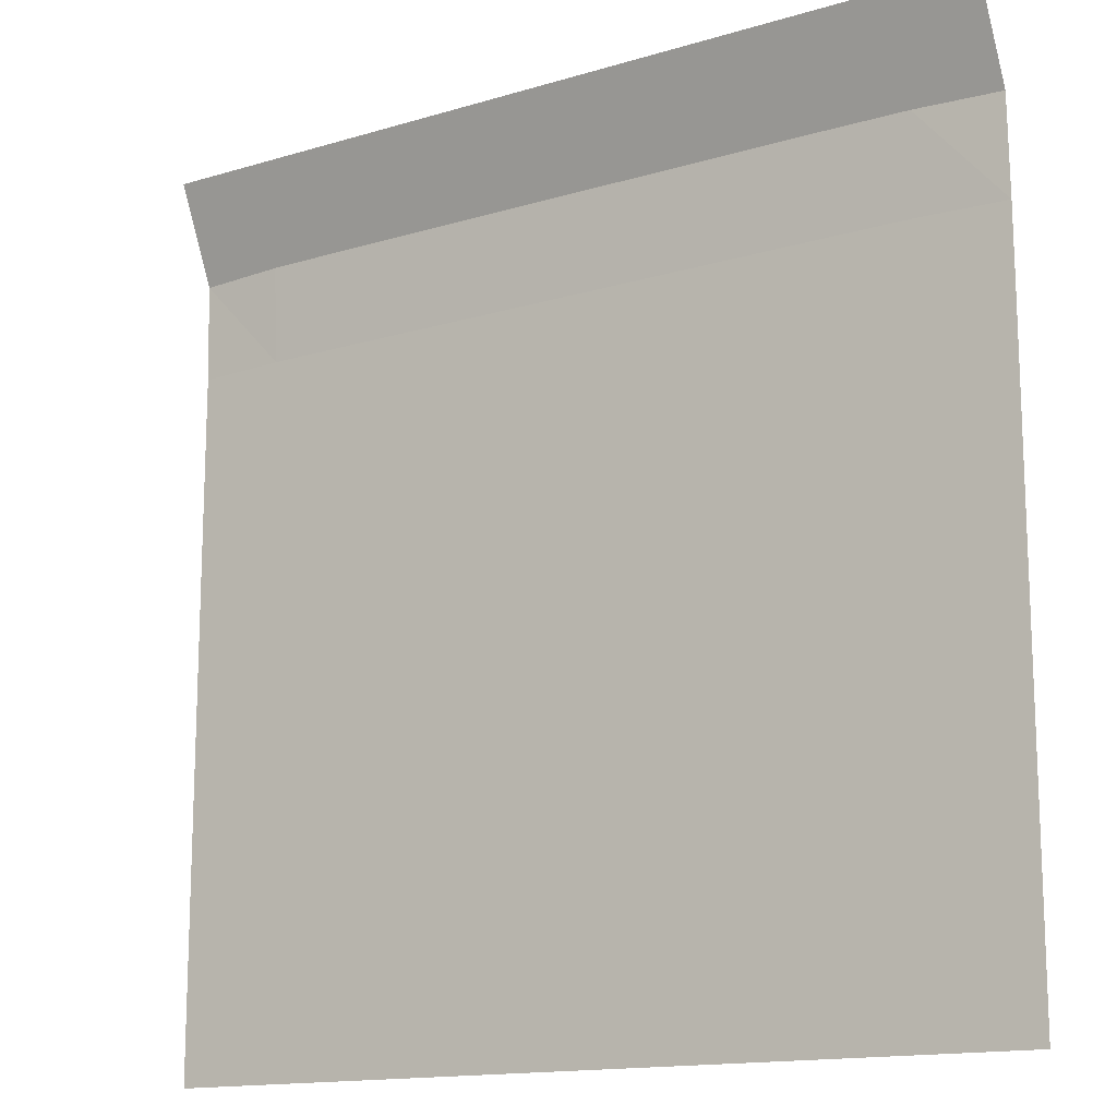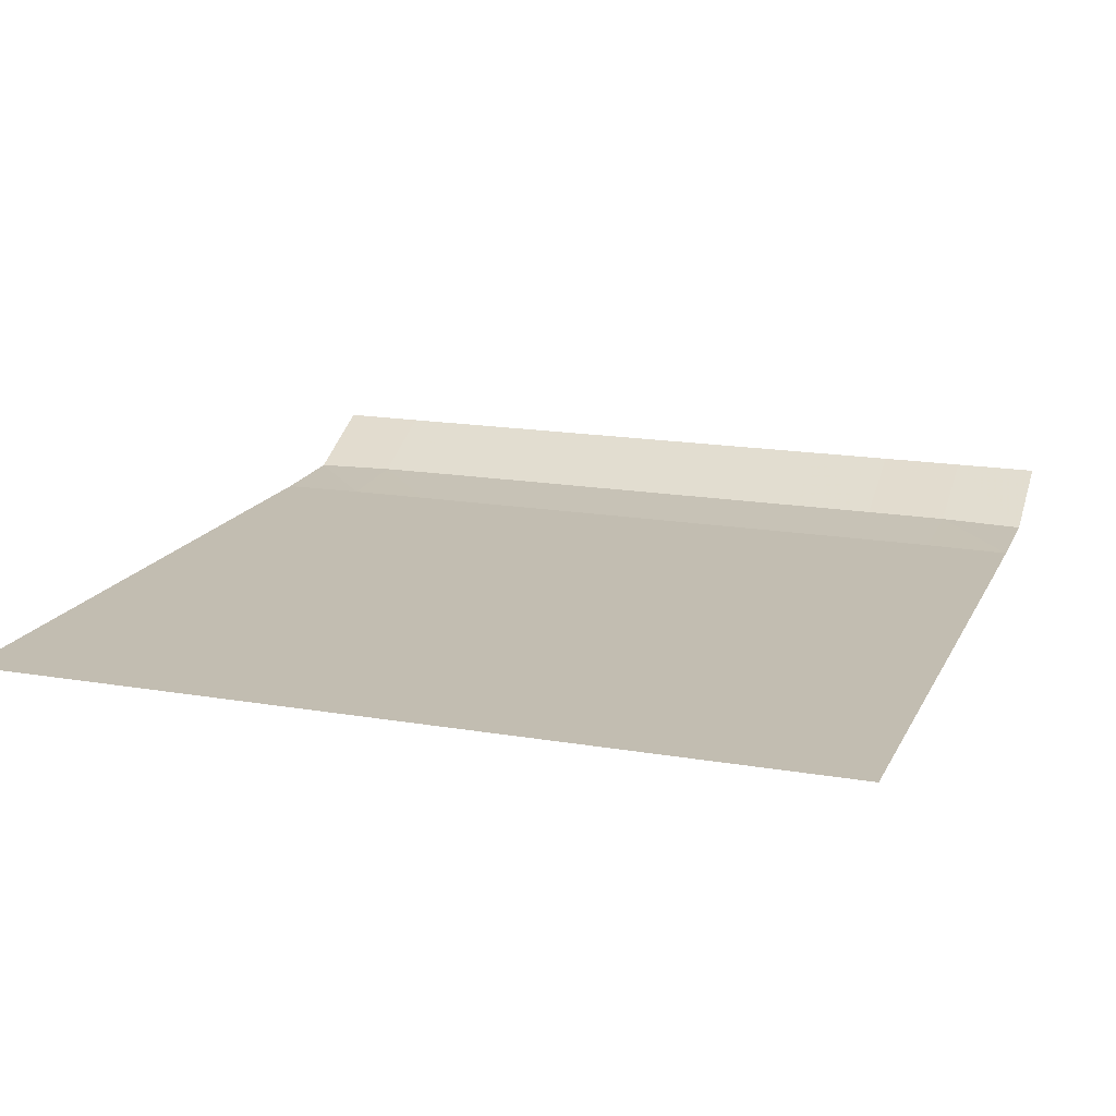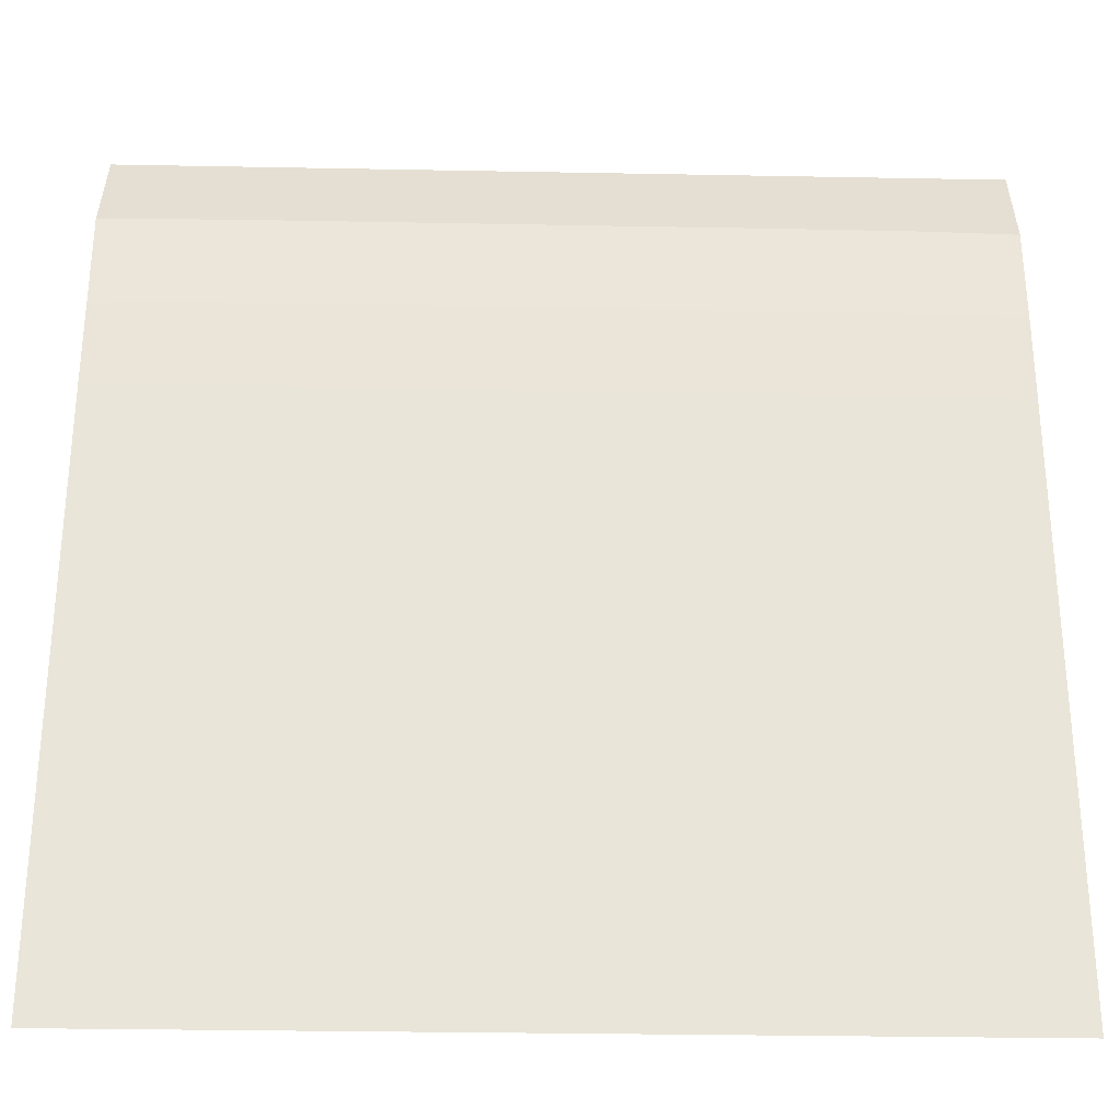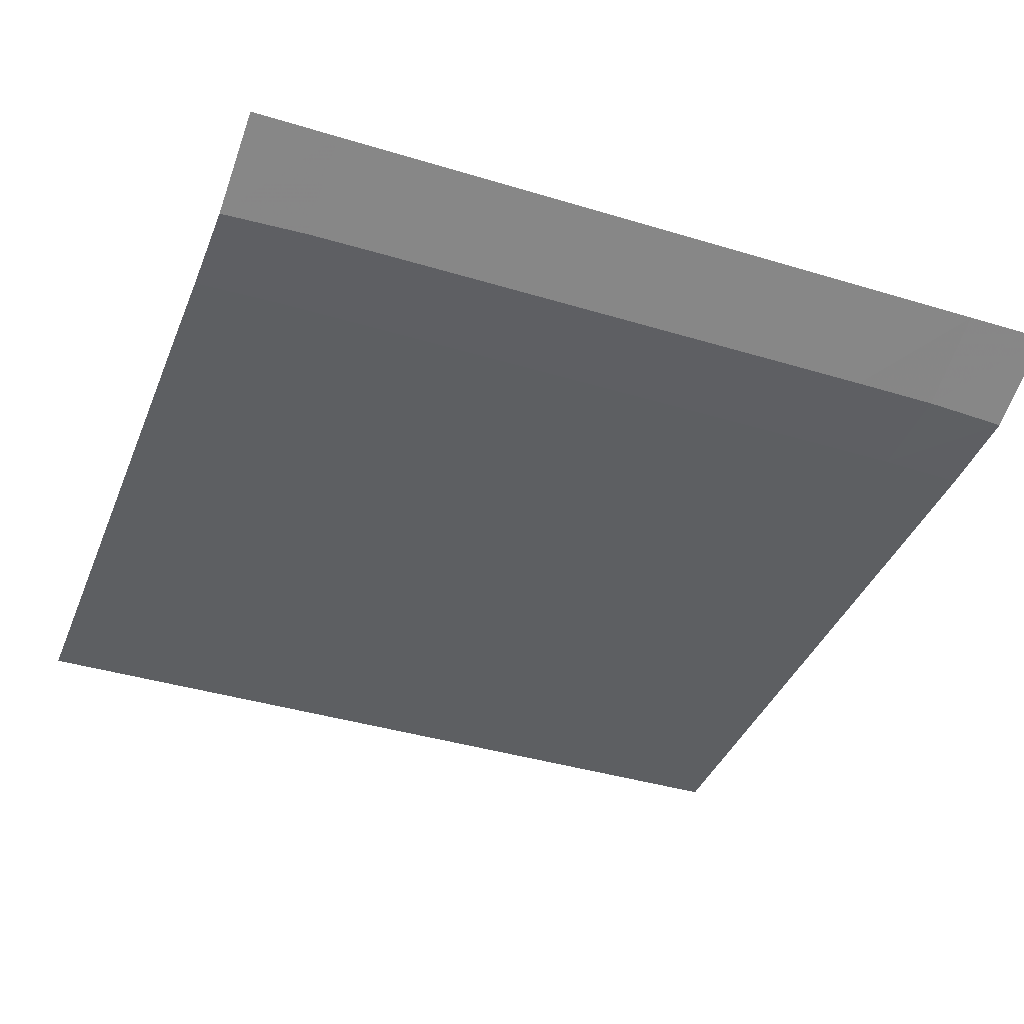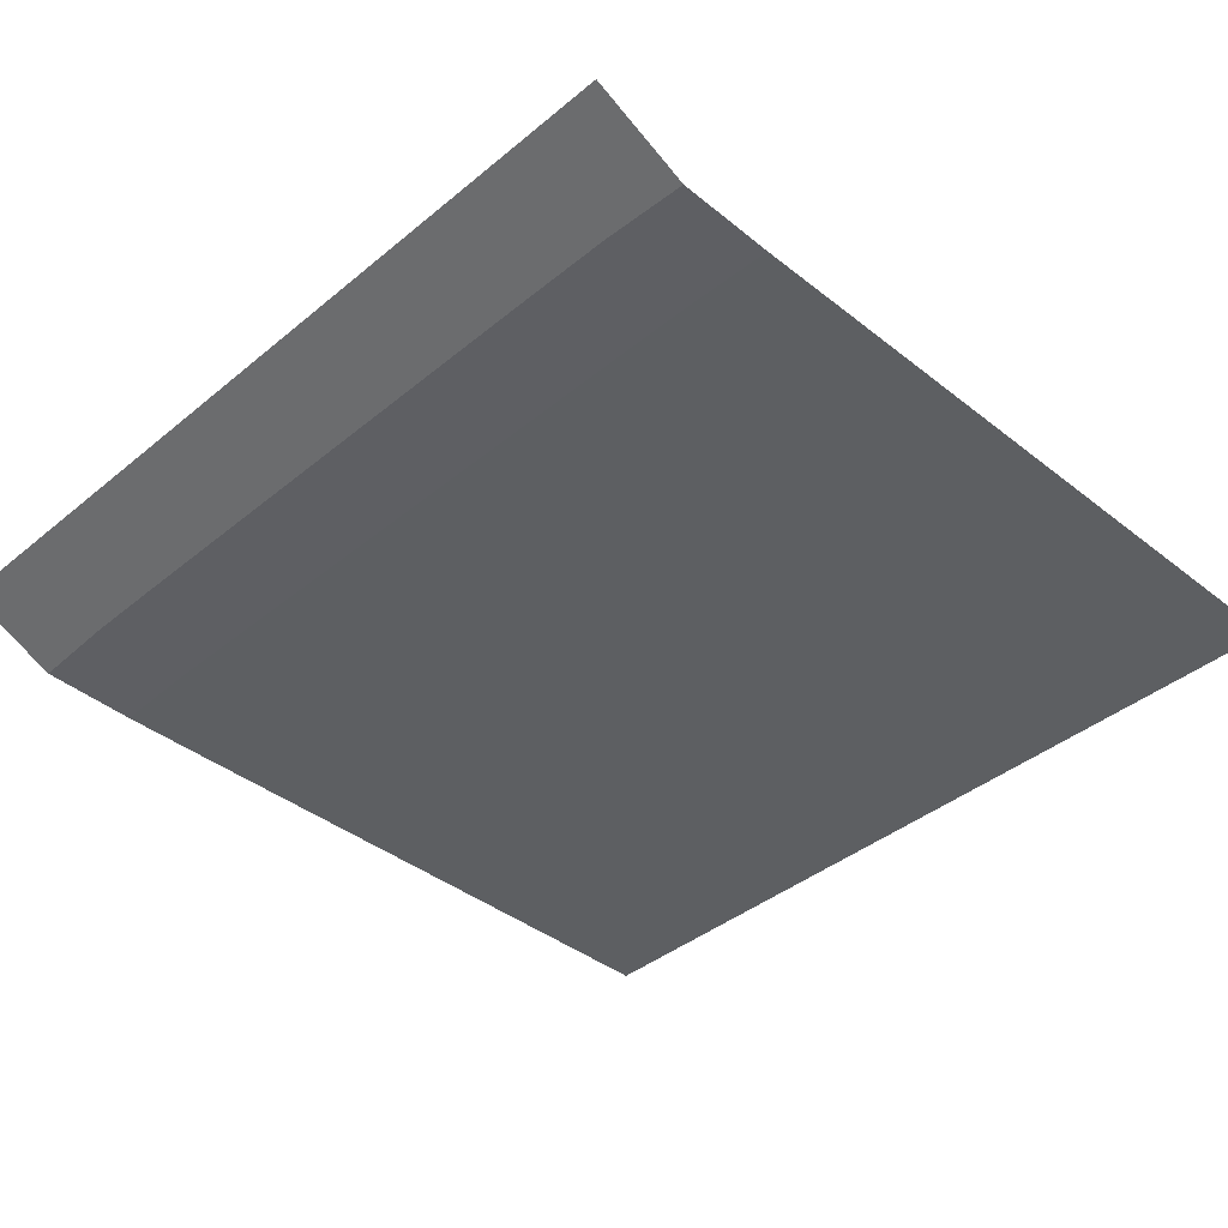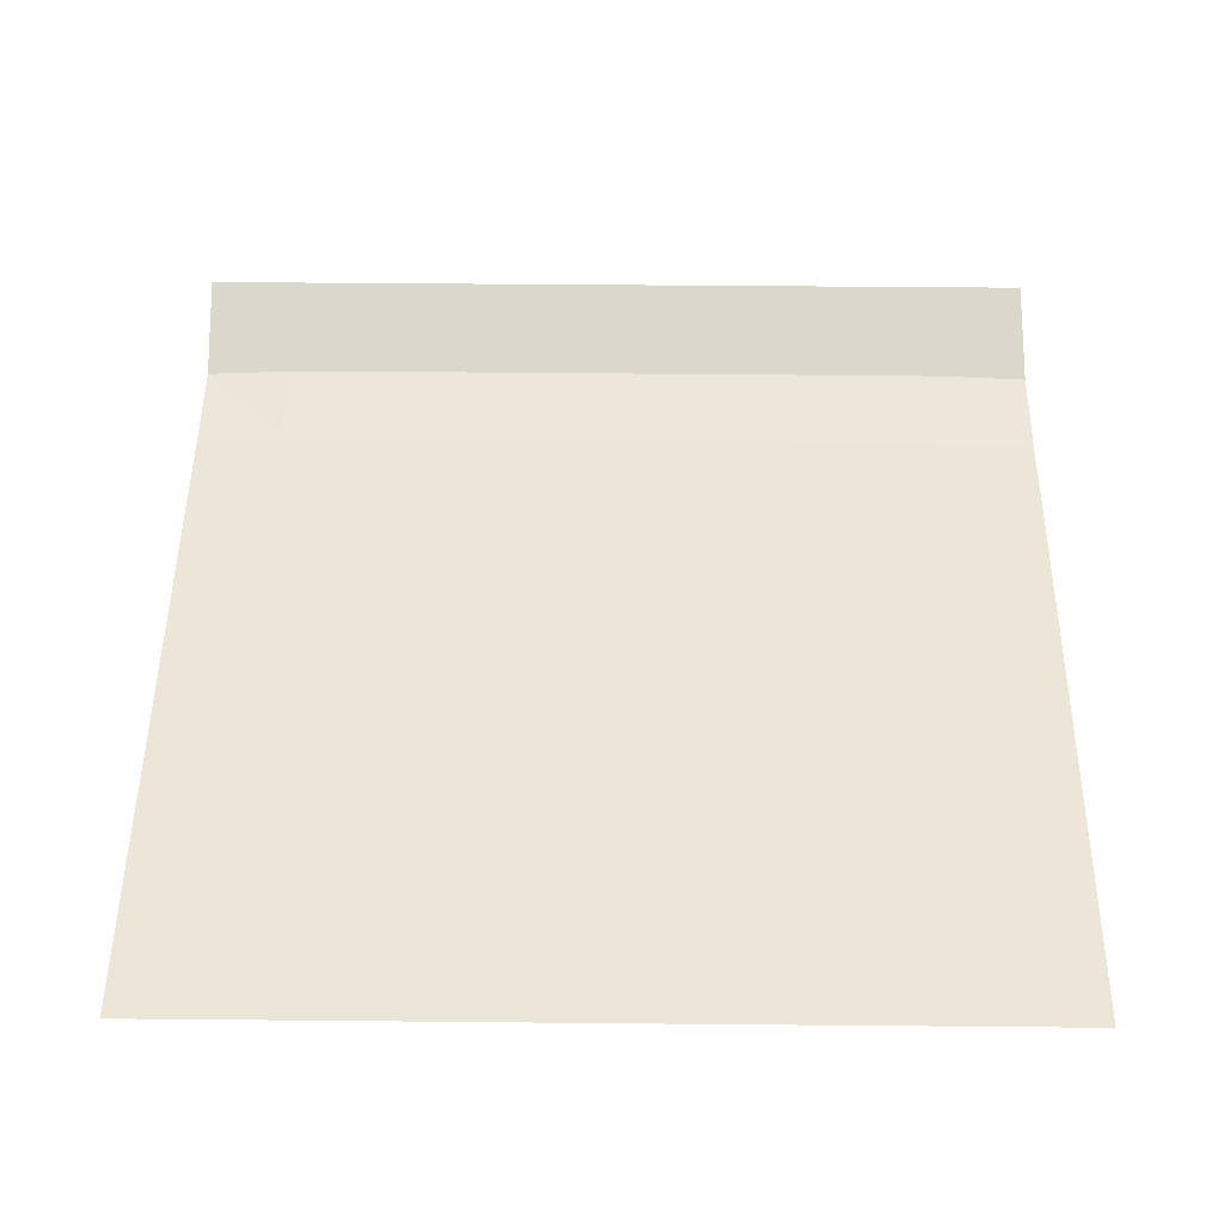
<metadata>
{"format":"obj","ext":"obj","renderer":"f3d","projection":"perspective","resolution":1024,"background":"white","views":[{"elev":-14.6,"azim":33.2,"up":"+Y"},{"elev":16.8,"azim":19.2,"up":"+Z"},{"elev":-29.5,"azim":178.4,"up":"+Y"},{"elev":-39.5,"azim":159.3,"up":"+Z"},{"elev":-39.7,"azim":-134.4,"up":"+Z"},{"elev":49.1,"azim":0.6,"up":"+Z"}]}
</metadata>
<code>
v  -0  6  -0.000314
v  0.5  5.999  -0.000385
v  1  5.999  -0.000378
v  1.5  5.999  -0.000377
v  2  5.999  -0.000377
v  2.5  5.999  -0.000377
v  3  5.999  -0.000377
v  3.5  5.999  -0.000377
v  4  5.999  -0.000377
v  4.5  5.999  -0.000385
v  5  6  -0.000308
v  0.008695  5.439  -0.2477
v  0.5031  5.456  -0.2393
v  1.005  5.459  -0.2388
v  1.505  5.459  -0.2388
v  2.005  5.459  -0.2387
v  2.505  5.459  -0.2387
v  3.005  5.459  -0.2387
v  3.505  5.459  -0.2388
v  4.005  5.459  -0.2388
v  4.503  5.457  -0.2394
v  5.006  5.44  -0.2473
v  0.007869  4.882  -0.2649
v  0.5081  4.897  -0.2645
v  1.007  4.899  -0.2644
v  1.507  4.899  -0.2644
v  2.007  4.899  -0.2644
v  2.507  4.899  -0.2644
v  3.007  4.899  -0.2644
v  3.507  4.899  -0.2644
v  4.007  4.899  -0.2644
v  4.506  4.898  -0.2645
v  5.005  4.883  -0.2648
v  0.006979  4.374  -0.265
v  0.5071  4.374  -0.265
v  1.007  4.374  -0.265
v  1.507  4.374  -0.265
v  2.007  4.374  -0.265
v  2.507  4.374  -0.265
v  3.007  4.374  -0.265
v  3.507  4.374  -0.265
v  4.007  4.374  -0.265
v  4.507  4.374  -0.265
v  5.007  4.374  -0.265
v  0.006979  3.874  -0.265
v  0.507  3.874  -0.265
v  1.007  3.874  -0.265
v  1.507  3.874  -0.265
v  2.007  3.874  -0.265
v  2.507  3.874  -0.265
v  3.007  3.874  -0.265
v  3.507  3.874  -0.265
v  4.007  3.874  -0.265
v  4.507  3.874  -0.265
v  5.007  3.874  -0.265
v  0.006979  3.374  -0.265
v  0.507  3.374  -0.265
v  1.007  3.374  -0.265
v  1.507  3.374  -0.265
v  2.007  3.374  -0.265
v  2.507  3.374  -0.265
v  3.007  3.374  -0.265
v  3.507  3.374  -0.265
v  4.007  3.374  -0.265
v  4.507  3.374  -0.265
v  5.007  3.374  -0.265
v  0.006979  2.874  -0.265
v  0.507  2.874  -0.265
v  1.007  2.874  -0.265
v  1.507  2.874  -0.265
v  2.007  2.874  -0.265
v  2.507  2.874  -0.265
v  3.007  2.874  -0.265
v  3.507  2.874  -0.265
v  4.007  2.874  -0.265
v  4.507  2.874  -0.265
v  5.007  2.874  -0.265
v  0.006979  2.374  -0.265
v  0.507  2.374  -0.265
v  1.007  2.374  -0.265
v  1.507  2.374  -0.265
v  2.007  2.374  -0.265
v  2.507  2.374  -0.265
v  3.007  2.374  -0.265
v  3.507  2.374  -0.265
v  4.007  2.374  -0.265
v  4.507  2.374  -0.265
v  5.007  2.374  -0.265
v  0.006979  1.874  -0.265
v  0.507  1.874  -0.265
v  1.007  1.874  -0.265
v  1.507  1.874  -0.265
v  2.007  1.874  -0.265
v  2.507  1.874  -0.265
v  3.007  1.874  -0.265
v  3.507  1.874  -0.265
v  4.007  1.874  -0.265
v  4.507  1.874  -0.265
v  5.007  1.874  -0.265
v  0.006979  1.374  -0.265
v  0.507  1.374  -0.265
v  1.007  1.374  -0.265
v  1.507  1.374  -0.265
v  2.007  1.374  -0.265
v  2.507  1.374  -0.265
v  3.007  1.374  -0.265
v  3.507  1.374  -0.265
v  4.007  1.374  -0.265
v  4.507  1.374  -0.265
v  5.007  1.374  -0.265
v  0.006979  0.8736  -0.265
v  0.507  0.8736  -0.265
v  1.007  0.8736  -0.265
v  1.507  0.8736  -0.265
v  2.007  0.8736  -0.265
v  2.507  0.8736  -0.265
v  3.007  0.8736  -0.265
v  3.507  0.8736  -0.265
v  4.007  0.8736  -0.265
v  4.507  0.8736  -0.265
v  5.007  0.8736  -0.265
f 1 2 13
f 1 13 12
f 2 3 14
f 2 14 13
f 3 4 15
f 3 15 14
f 4 5 16
f 4 16 15
f 5 6 17
f 5 17 16
f 6 7 18
f 6 18 17
f 7 8 19
f 7 19 18
f 8 9 20
f 8 20 19
f 9 10 21
f 9 21 20
f 10 11 22
f 10 22 21
f 12 13 24
f 12 24 23
f 13 14 25
f 13 25 24
f 14 15 26
f 14 26 25
f 15 16 27
f 15 27 26
f 16 17 28
f 16 28 27
f 17 18 29
f 17 29 28
f 18 19 30
f 18 30 29
f 19 20 31
f 19 31 30
f 20 21 32
f 20 32 31
f 21 22 33
f 21 33 32
f 23 24 35
f 23 35 34
f 24 25 36
f 24 36 35
f 25 26 37
f 25 37 36
f 26 27 38
f 26 38 37
f 27 28 39
f 27 39 38
f 28 29 40
f 28 40 39
f 29 30 41
f 29 41 40
f 30 31 42
f 30 42 41
f 31 32 43
f 31 43 42
f 32 33 44
f 32 44 43
f 34 35 46
f 34 46 45
f 35 36 47
f 35 47 46
f 36 37 48
f 36 48 47
f 37 38 49
f 37 49 48
f 38 39 50
f 38 50 49
f 39 40 51
f 39 51 50
f 40 41 52
f 40 52 51
f 41 42 53
f 41 53 52
f 42 43 54
f 42 54 53
f 43 44 55
f 43 55 54
f 45 46 57
f 45 57 56
f 46 47 58
f 46 58 57
f 47 48 59
f 47 59 58
f 48 49 60
f 48 60 59
f 49 50 61
f 49 61 60
f 50 51 62
f 50 62 61
f 51 52 63
f 51 63 62
f 52 53 64
f 52 64 63
f 53 54 65
f 53 65 64
f 54 55 66
f 54 66 65
f 56 57 68
f 56 68 67
f 57 58 69
f 57 69 68
f 58 59 70
f 58 70 69
f 59 60 71
f 59 71 70
f 60 61 72
f 60 72 71
f 61 62 73
f 61 73 72
f 62 63 74
f 62 74 73
f 63 64 75
f 63 75 74
f 64 65 76
f 64 76 75
f 65 66 77
f 65 77 76
f 67 68 79
f 67 79 78
f 68 69 80
f 68 80 79
f 69 70 81
f 69 81 80
f 70 71 82
f 70 82 81
f 71 72 83
f 71 83 82
f 72 73 84
f 72 84 83
f 73 74 85
f 73 85 84
f 74 75 86
f 74 86 85
f 75 76 87
f 75 87 86
f 76 77 88
f 76 88 87
f 78 79 90
f 78 90 89
f 79 80 91
f 79 91 90
f 80 81 92
f 80 92 91
f 81 82 93
f 81 93 92
f 82 83 94
f 82 94 93
f 83 84 95
f 83 95 94
f 84 85 96
f 84 96 95
f 85 86 97
f 85 97 96
f 86 87 98
f 86 98 97
f 87 88 99
f 87 99 98
f 89 90 101
f 89 101 100
f 90 91 102
f 90 102 101
f 91 92 103
f 91 103 102
f 92 93 104
f 92 104 103
f 93 94 105
f 93 105 104
f 94 95 106
f 94 106 105
f 95 96 107
f 95 107 106
f 96 97 108
f 96 108 107
f 97 98 109
f 97 109 108
f 98 99 110
f 98 110 109
f 100 101 112
f 100 112 111
f 101 102 113
f 101 113 112
f 102 103 114
f 102 114 113
f 103 104 115
f 103 115 114
f 104 105 116
f 104 116 115
f 105 106 117
f 105 117 116
f 106 107 118
f 106 118 117
f 107 108 119
f 107 119 118
f 108 109 120
f 108 120 119
f 109 110 121
f 109 121 120

</code>
